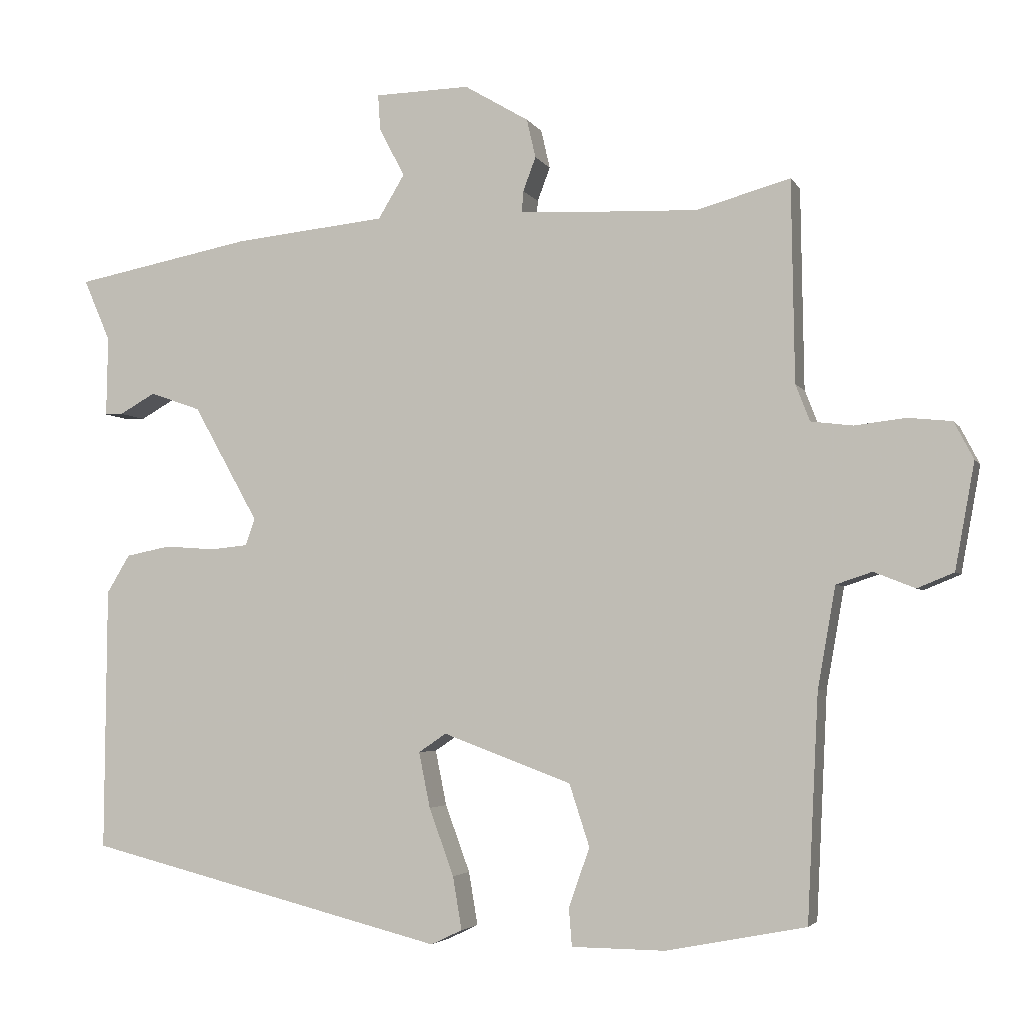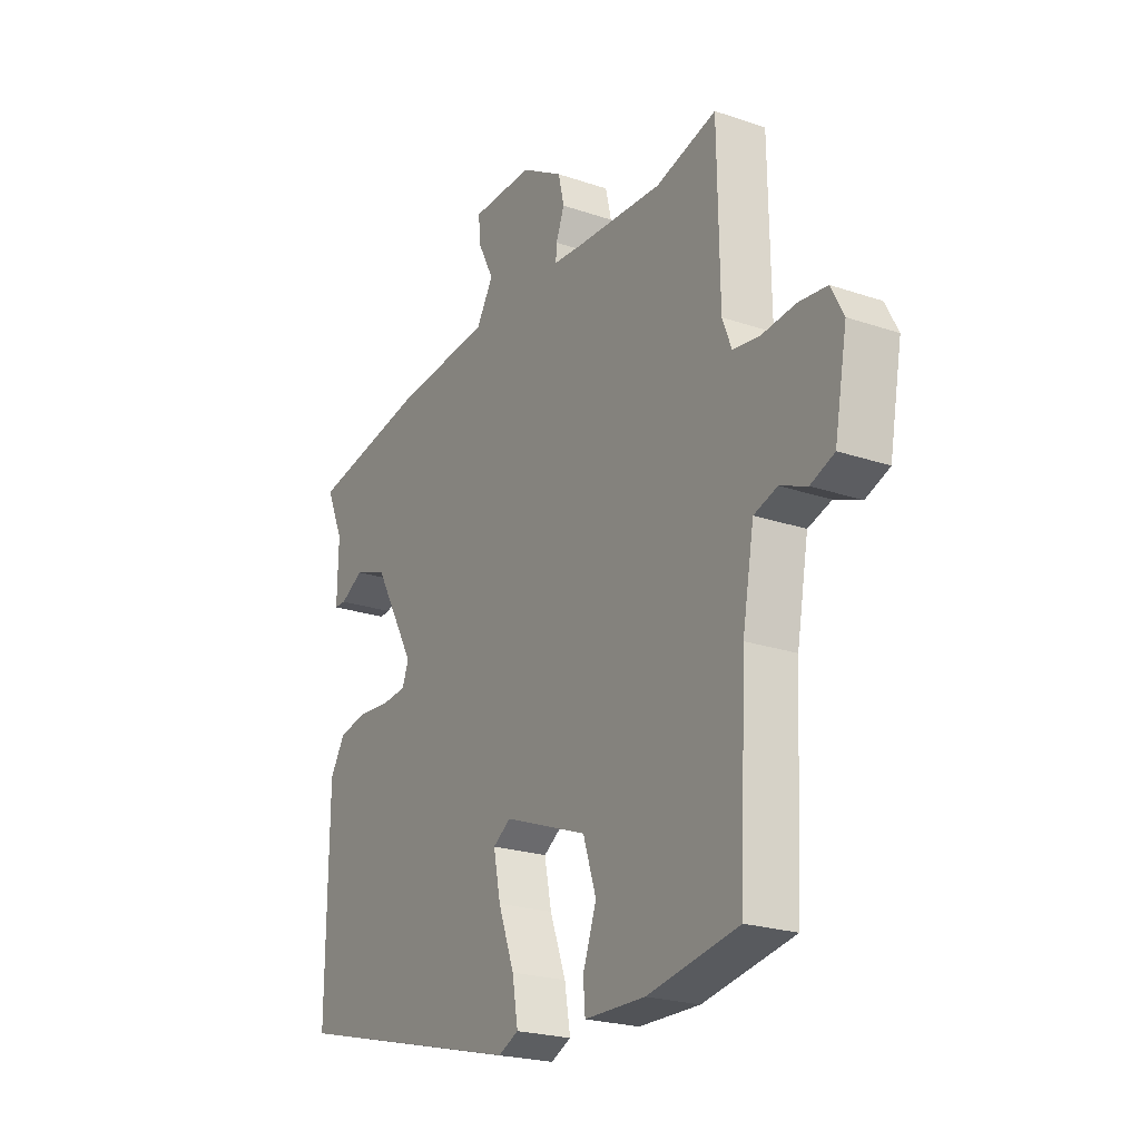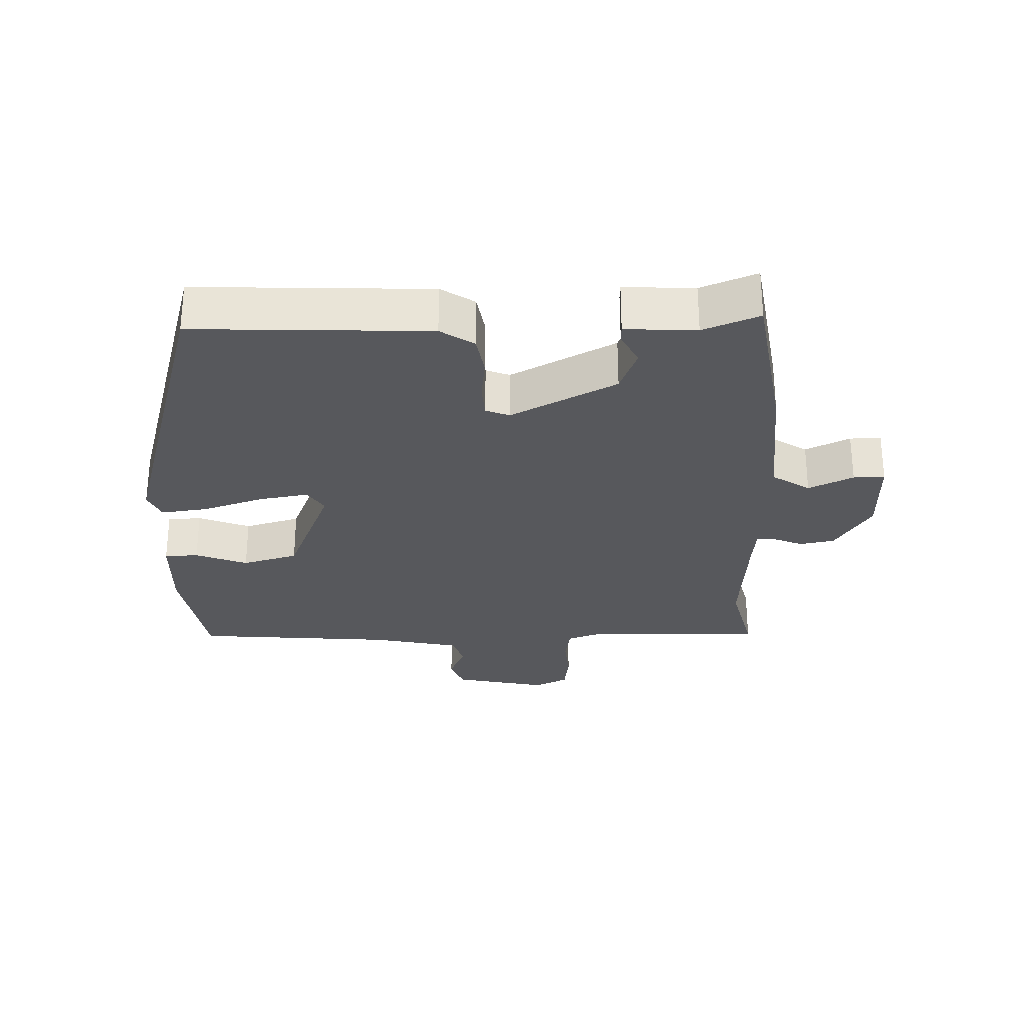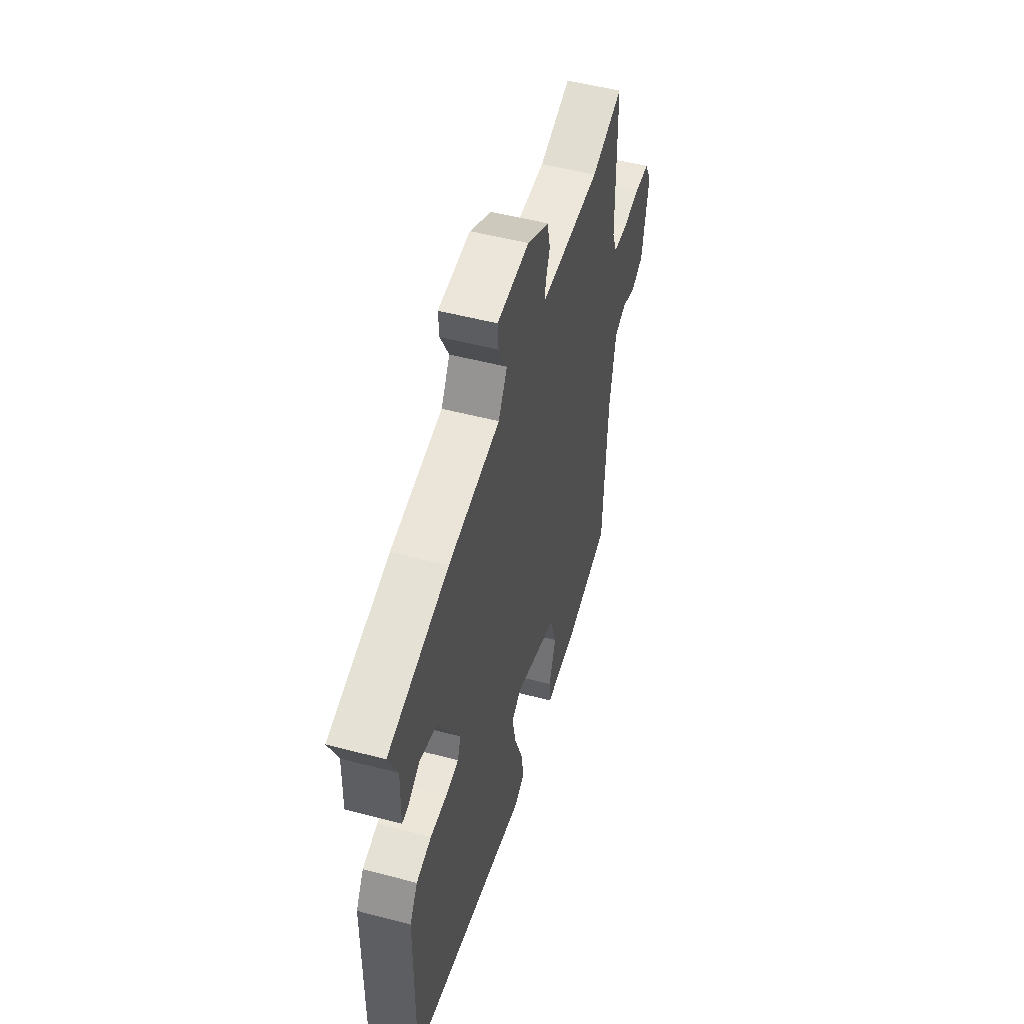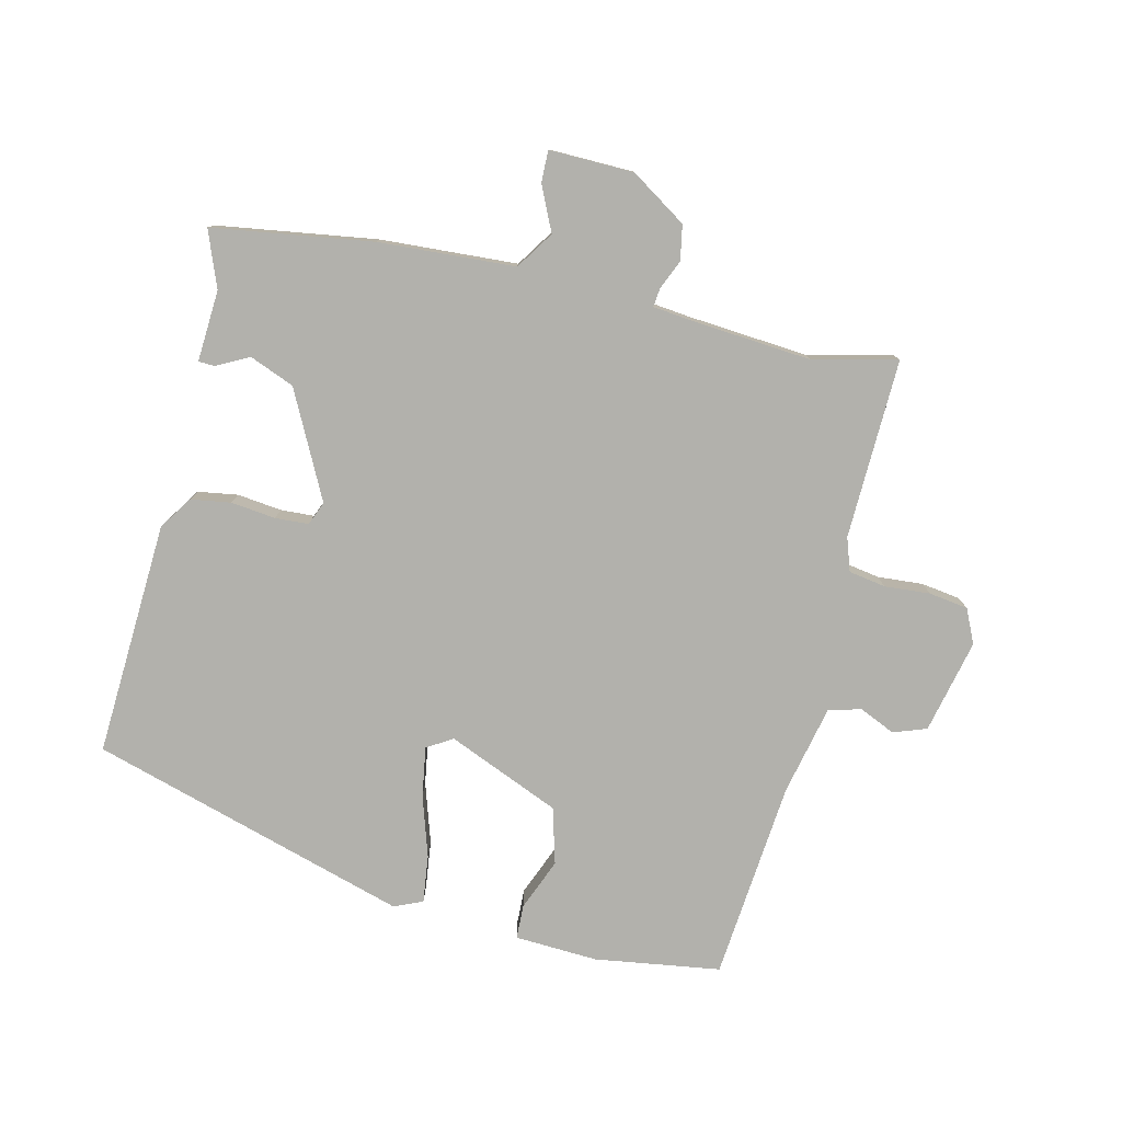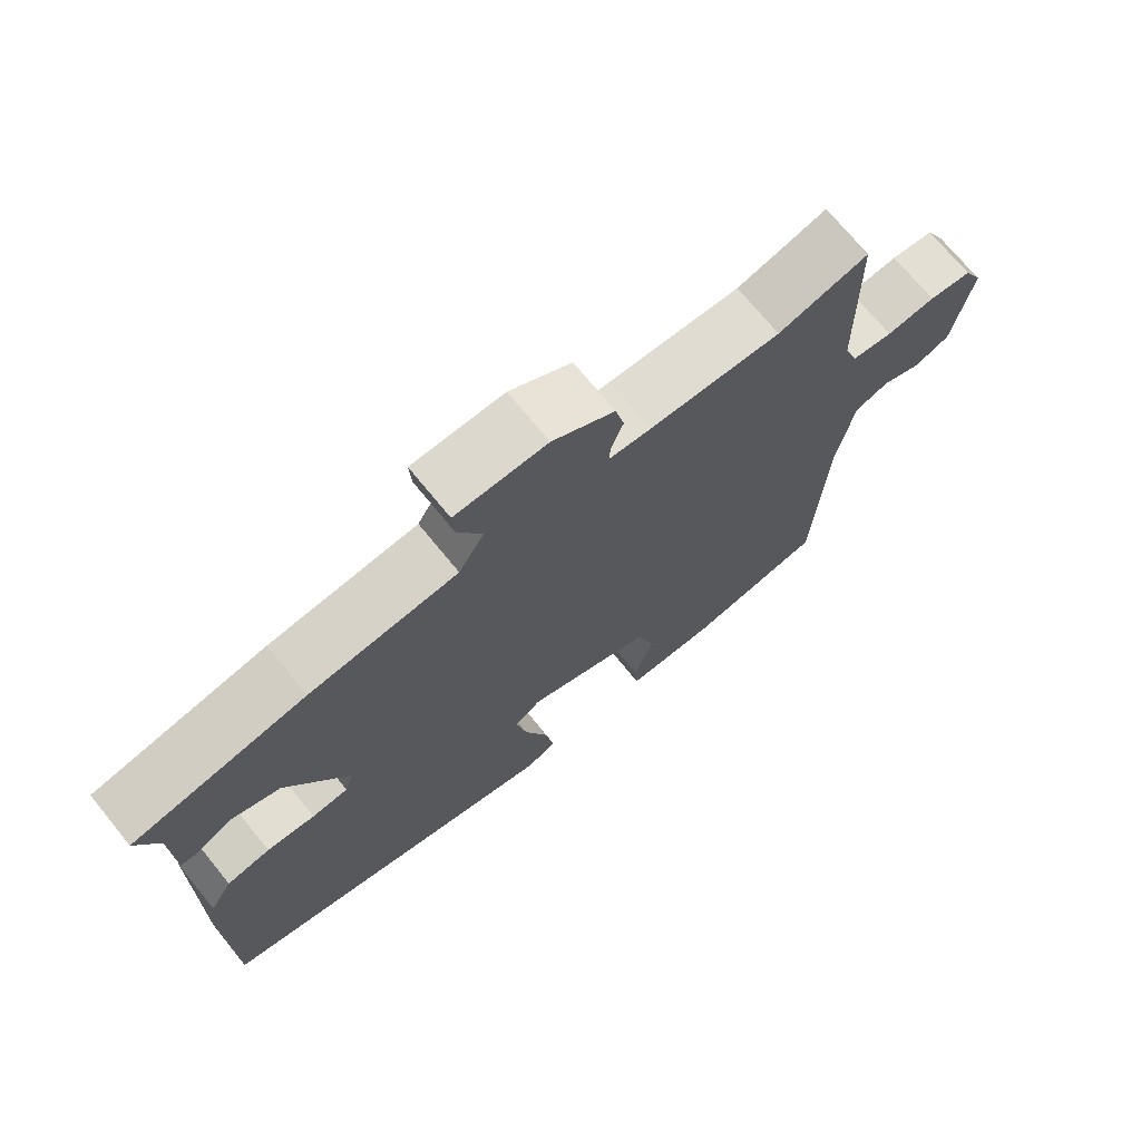
<metadata>
{"format":"obj","ext":"obj","renderer":"f3d","projection":"perspective","resolution":1024,"background":"white","views":[{"elev":-3.8,"azim":16.8,"up":"+Z"},{"elev":-22.6,"azim":59.6,"up":"+Z"},{"elev":-28.6,"azim":-90.3,"up":"+Y"},{"elev":51.8,"azim":-74.1,"up":"+Z"},{"elev":-78.9,"azim":-15.8,"up":"+Y"},{"elev":71.1,"azim":-39.1,"up":"+Z"}]}
</metadata>
<code>
v -0.495 0.07 0.416
v -0.257 0.07 0.462
v -0.053 0.07 0.483
v -0.018 0.07 0.541
v -0.052 0.07 0.607
v -0.055 0.07 0.654
v 0.072 0.07 0.657
v 0.158 0.07 0.606
v 0.17 0.07 0.554
v 0.153 0.07 0.509
v 0.151 0.07 0.481
v 0.21 0.07 0.477
v 0.391 0.07 0.47
v 0.516 0.07 0.505
v 0.52 0.07 0.235
v 0.539 0.07 0.186
v 0.595 0.07 0.179
v 0.663 0.07 0.187
v 0.722 0.07 0.181
v 0.748 0.07 0.131
v 0.722 0.07 -0.011
v 0.673 0.07 -0.031
v 0.618 0.07 -0.009
v 0.57 0.07 -0.025
v 0.546 0.07 -0.16
v 0.531 0.07 -0.461
v 0.344 0.07 -0.497
v 0.219 0.07 -0.496
v 0.215 0.07 -0.445
v 0.243 0.07 -0.366
v 0.216 0.07 -0.283
v 0.044 0.07 -0.219
v 0.007 0.07 -0.244
v 0.022 0.07 -0.318
v 0.055 0.07 -0.408
v 0.067 0.07 -0.479
v 0.025 0.07 -0.499
v -0.458 0.07 -0.378
v -0.455 0.07 -0.025
v -0.424 0.07 0.026
v -0.364 0.07 0.038
v -0.297 0.07 0.033
v -0.247 0.07 0.038
v -0.234 0.07 0.074
v -0.321 0.07 0.229
v -0.389 0.07 0.253
v -0.437 0.07 0.226
v -0.461 0.07 0.226
v -0.459 0.07 0.333
v -0.495 0 0.416
v -0.257 0 0.462
v -0.053 0 0.483
v -0.018 0 0.541
v -0.052 0 0.607
v -0.055 0 0.654
v 0.072 0 0.657
v 0.158 0 0.606
v 0.17 0 0.554
v 0.153 0 0.509
v 0.151 0 0.481
v 0.21 0 0.477
v 0.391 0 0.47
v 0.516 0 0.505
v 0.52 0 0.235
v 0.539 0 0.186
v 0.595 0 0.179
v 0.663 0 0.187
v 0.722 0 0.181
v 0.748 0 0.131
v 0.722 0 -0.011
v 0.673 0 -0.031
v 0.618 0 -0.009
v 0.57 0 -0.025
v 0.546 0 -0.16
v 0.531 0 -0.461
v 0.344 0 -0.497
v 0.219 0 -0.496
v 0.215 0 -0.445
v 0.243 0 -0.366
v 0.216 0 -0.283
v 0.044 0 -0.219
v 0.007 0 -0.244
v 0.022 0 -0.318
v 0.055 0 -0.408
v 0.067 0 -0.479
v 0.025 0 -0.499
v -0.458 0 -0.378
v -0.455 0 -0.025
v -0.424 0 0.026
v -0.364 0 0.038
v -0.297 0 0.033
v -0.247 0 0.038
v -0.234 0 0.074
v -0.321 0 0.229
v -0.389 0 0.253
v -0.437 0 0.226
v -0.461 0 0.226
v -0.459 0 0.333
f 46 47 48 49
f 45 46 49 1
f 39 40 41 42
f 39 42 43
f 38 39 43
f 37 38 43
f 34 35 36 37
f 33 34 37 43
f 32 33 43 44
f 27 28 29 30
f 25 26 27 30
f 24 25 30 31
f 20 21 22 23
f 20 23 24
f 17 18 19 20
f 16 17 20 24
f 15 16 24 31
f 13 14 15 31
f 7 8 9 10
f 7 10 11
f 4 5 6 7
f 3 4 7 11
f 45 1 2 3
f 45 3 11 12
f 31 32 44 45
f 12 13 31 45
f 98 97 96 95
f 50 98 95 94
f 91 90 89 88
f 92 91 88
f 92 88 87
f 92 87 86
f 86 85 84 83
f 92 86 83 82
f 93 92 82 81
f 79 78 77 76
f 79 76 75 74
f 80 79 74 73
f 72 71 70 69
f 73 72 69
f 69 68 67 66
f 73 69 66 65
f 80 73 65 64
f 80 64 63 62
f 59 58 57 56
f 60 59 56
f 56 55 54 53
f 60 56 53 52
f 52 51 50 94
f 61 60 52 94
f 94 93 81 80
f 94 80 62 61
f 1 50 51 2
f 2 51 52 3
f 3 52 53 4
f 4 53 54 5
f 5 54 55 6
f 6 55 56 7
f 7 56 57 8
f 8 57 58 9
f 9 58 59 10
f 10 59 60 11
f 11 60 61 12
f 12 61 62 13
f 13 62 63 14
f 14 63 64 15
f 15 64 65 16
f 16 65 66 17
f 17 66 67 18
f 18 67 68 19
f 19 68 69 20
f 20 69 70 21
f 21 70 71 22
f 22 71 72 23
f 23 72 73 24
f 24 73 74 25
f 25 74 75 26
f 26 75 76 27
f 27 76 77 28
f 28 77 78 29
f 29 78 79 30
f 30 79 80 31
f 31 80 81 32
f 32 81 82 33
f 33 82 83 34
f 34 83 84 35
f 35 84 85 36
f 36 85 86 37
f 37 86 87 38
f 38 87 88 39
f 39 88 89 40
f 40 89 90 41
f 41 90 91 42
f 42 91 92 43
f 43 92 93 44
f 44 93 94 45
f 45 94 95 46
f 46 95 96 47
f 47 96 97 48
f 48 97 98 49
f 49 98 50 1

</code>
